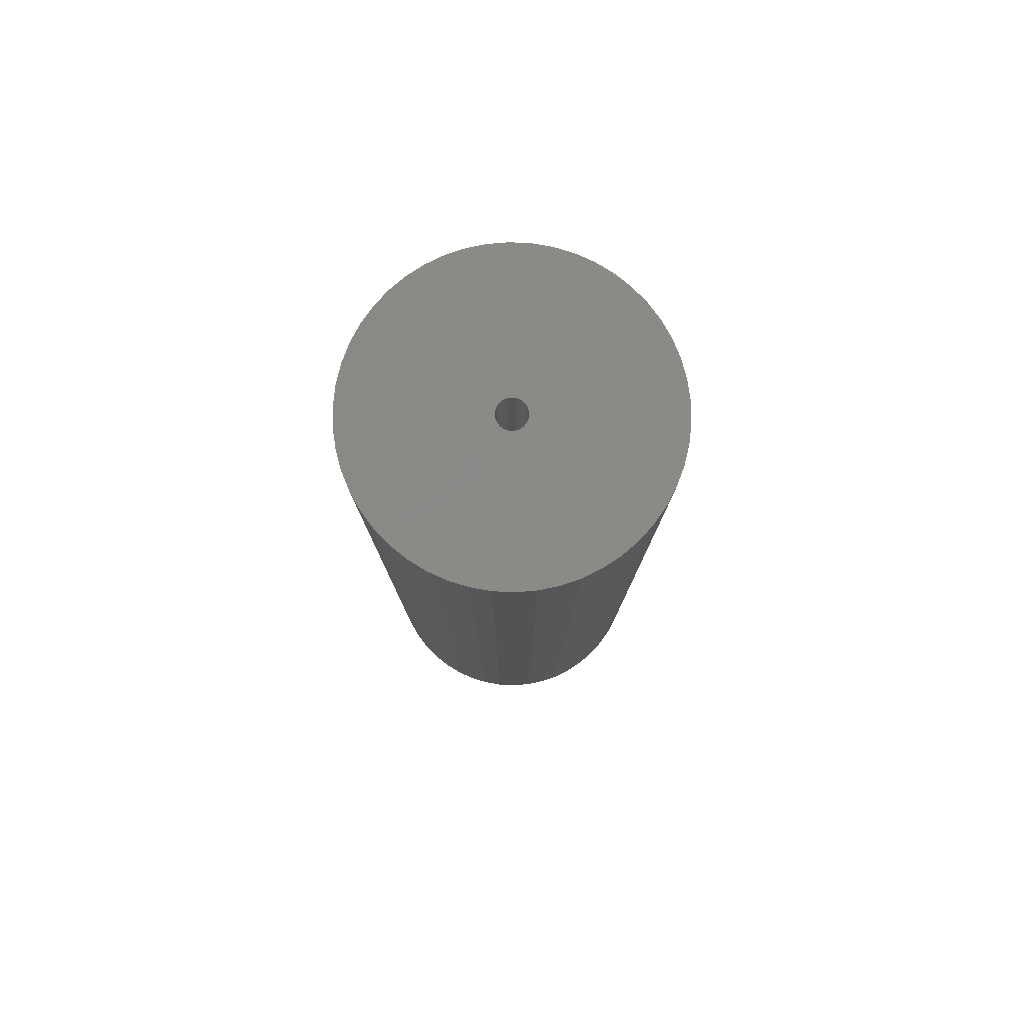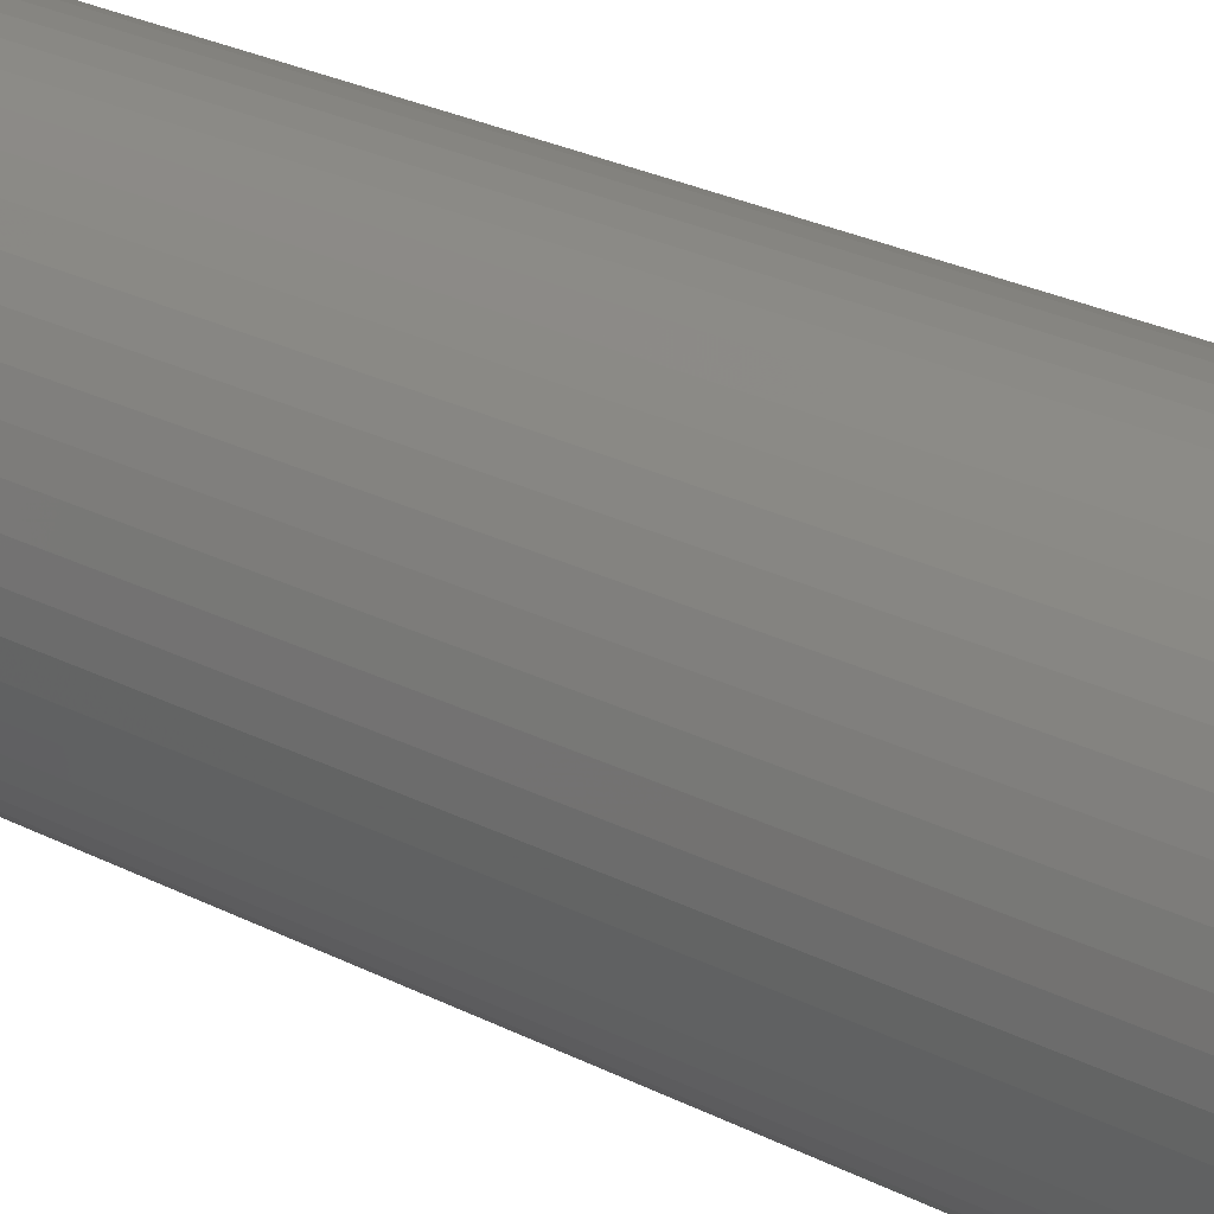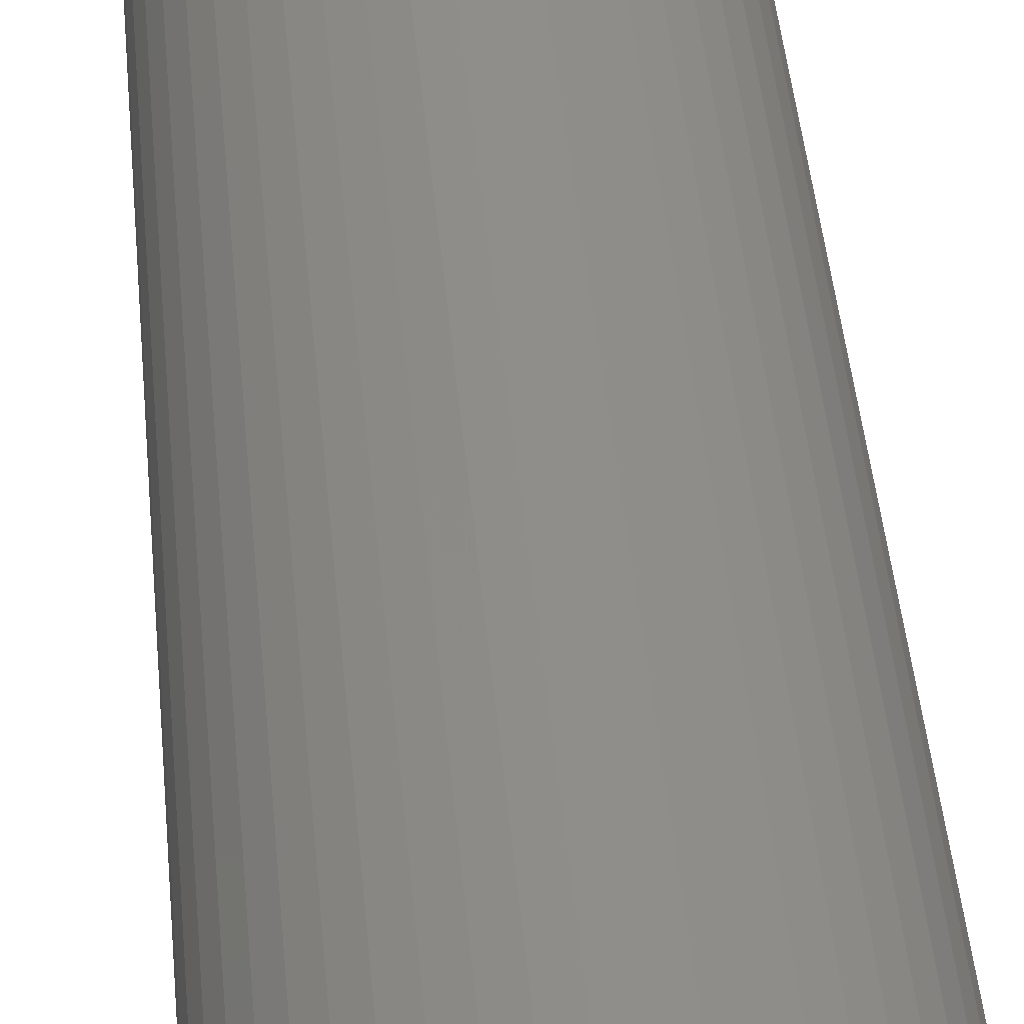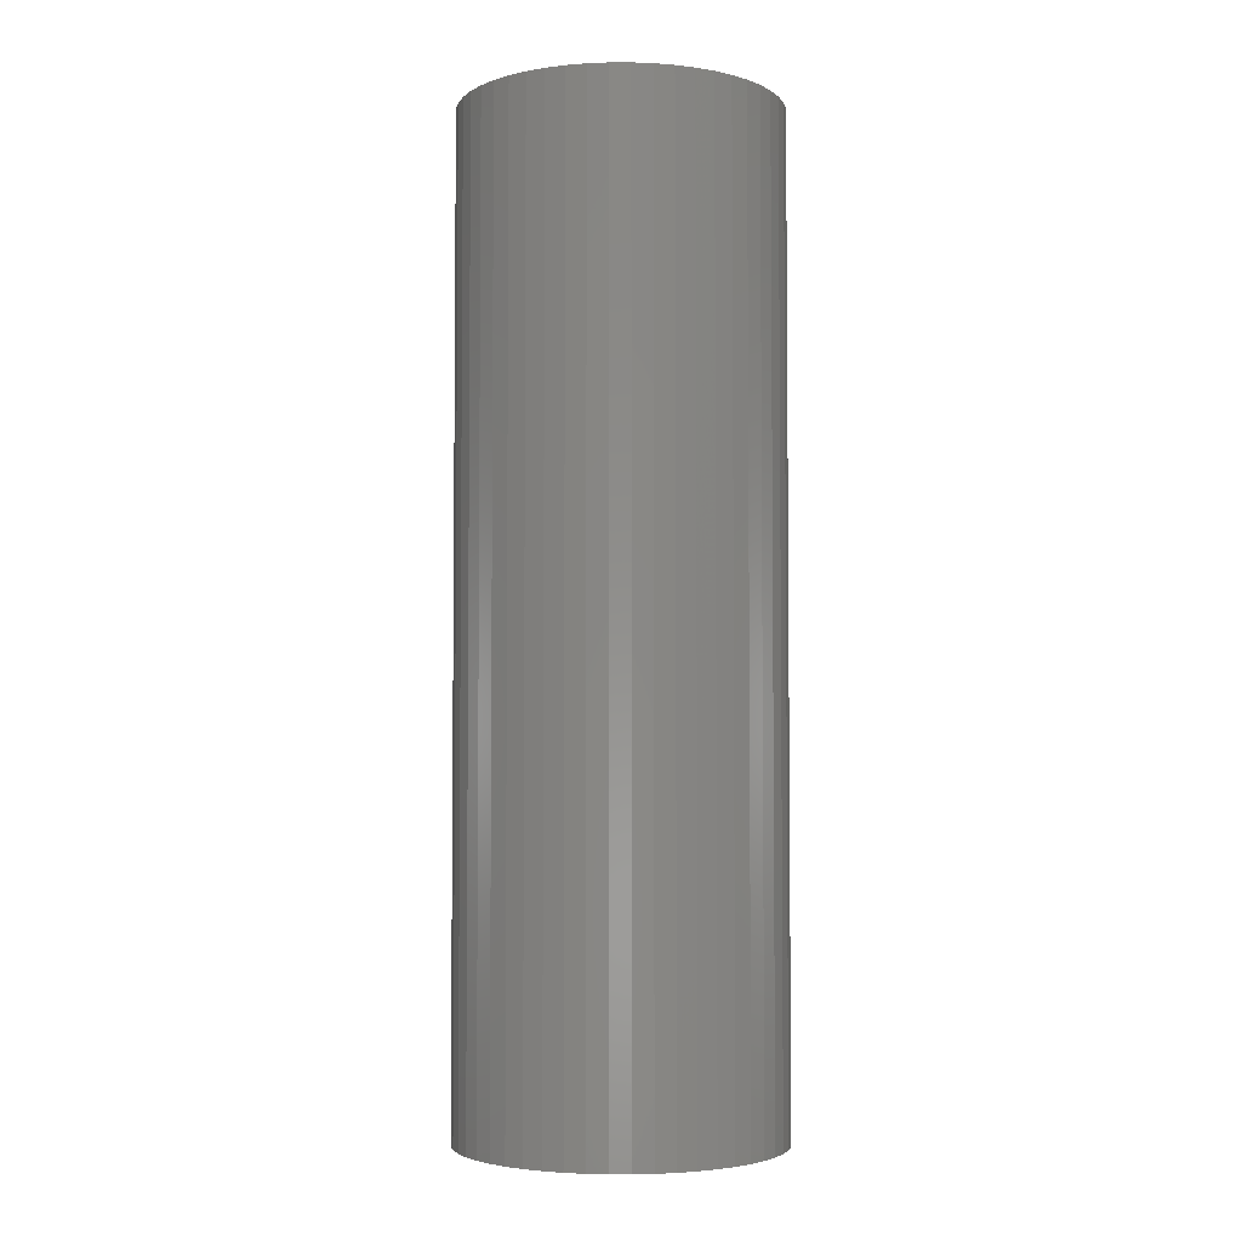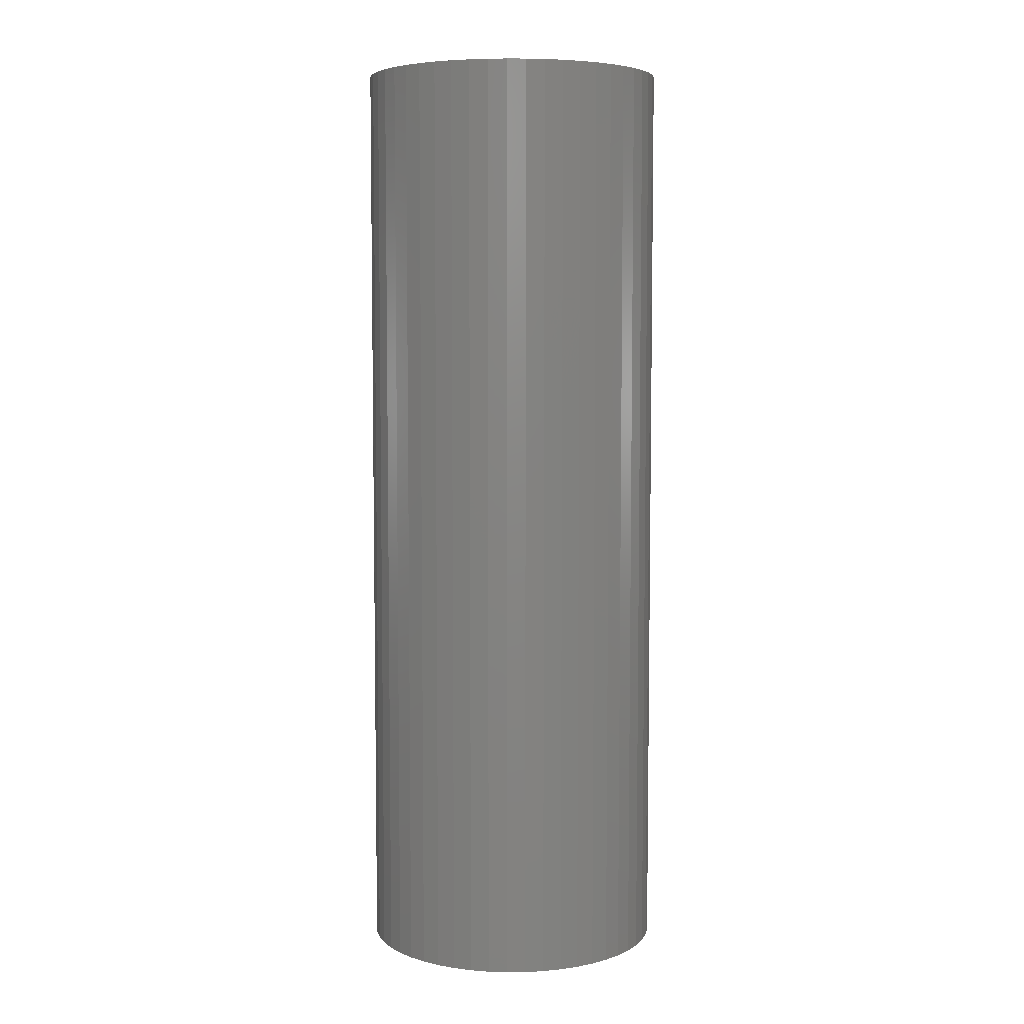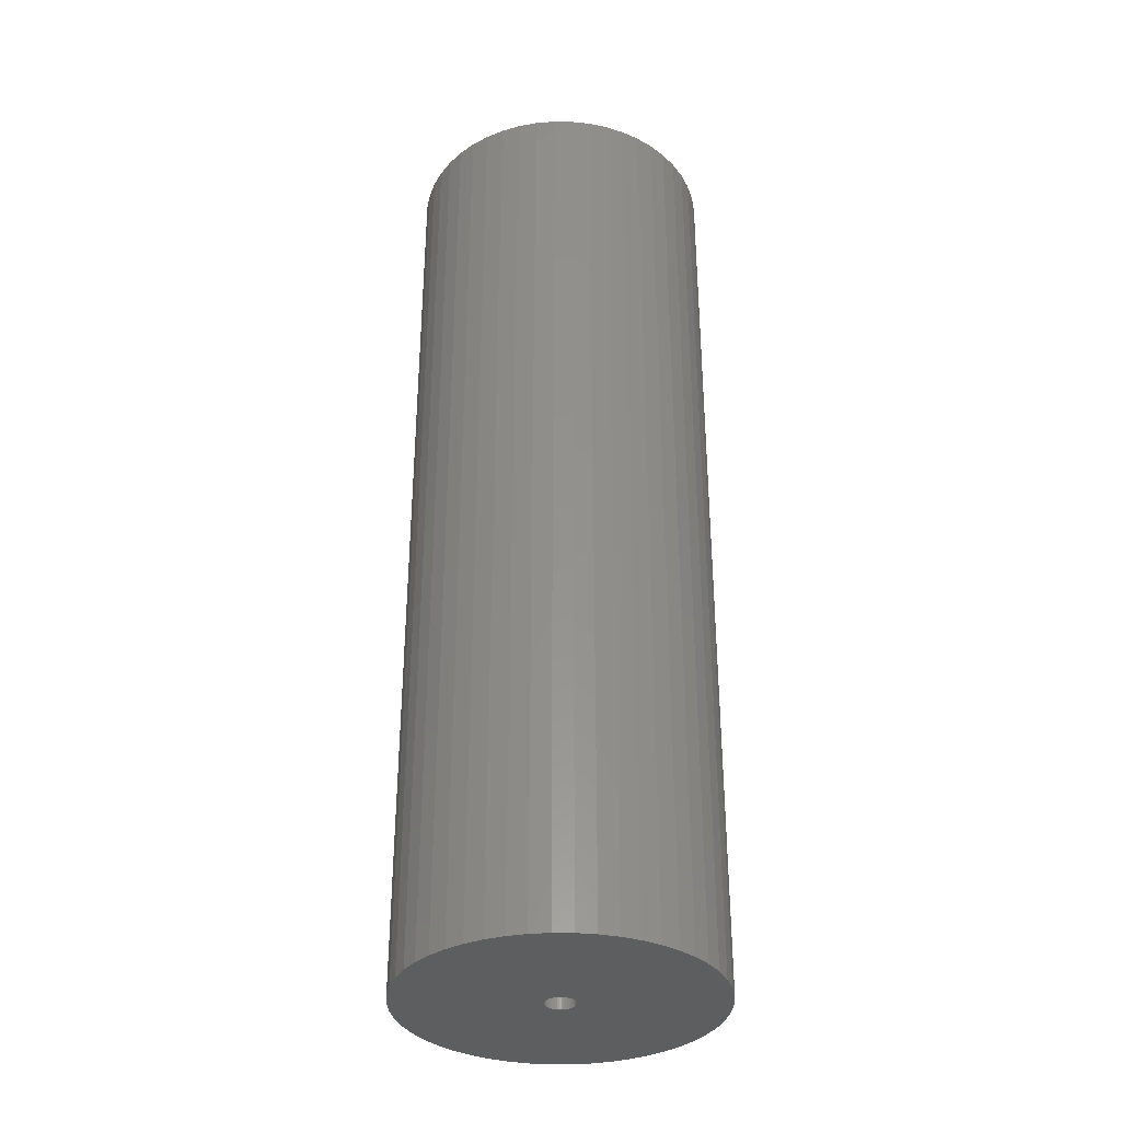
<metadata>
{"format":"stl","ext":"stl","renderer":"f3d","projection":"perspective","resolution":1024,"background":"white","views":[{"elev":79.8,"azim":-83.7,"up":"+Z"},{"elev":26.5,"azim":-51.2,"up":"+Y"},{"elev":44.9,"azim":174.8,"up":"+Y"},{"elev":-3.8,"azim":-136.5,"up":"+Z"},{"elev":5.9,"azim":156.8,"up":"+Z"},{"elev":-34.2,"azim":-51.2,"up":"+Z"}]}
</metadata>
<code>
# stl→obj: 200 verts, 400 faces
v 16.25 0 50
v 16.12 2.037 -50
v 16.12 2.037 50
v 16.25 0 -50
v -16.25 0 -50
v -16.12 2.037 50
v -16.12 2.037 -50
v -16.25 0 50
v 1.02 16.22 -50
v -1.02 16.22 50
v 1.02 16.22 50
v -1.02 16.22 -50
v -1.02 -16.22 -50
v 1.02 -16.22 50
v -1.02 -16.22 50
v 1.02 -16.22 -50
v 11.85 11.12 -50
v 10.36 12.52 50
v 11.85 11.12 50
v 10.36 12.52 -50
v -10.36 12.52 -50
v -11.85 11.12 50
v -10.36 12.52 50
v -11.85 11.12 -50
v -5.022 15.45 -50
v -6.919 14.7 50
v -5.022 15.45 50
v -6.919 14.7 -50
v 15.11 5.982 50
v 14.24 7.829 -50
v 14.24 7.829 50
v 15.11 5.982 -50
v 15.74 4.041 -50
v 15.74 4.041 50
v 13.15 9.552 -50
v 13.15 9.552 50
v 6.919 14.7 -50
v 5.022 15.45 50
v 6.919 14.7 50
v 5.022 15.45 -50
v 3.045 15.96 50
v 3.045 15.96 -50
v 8.707 13.72 50
v 8.707 13.72 -50
v -15.11 5.982 -50
v -14.24 7.829 50
v -14.24 7.829 -50
v -15.11 5.982 50
v -13.15 9.552 -50
v -13.15 9.552 50
v -15.74 4.041 -50
v -15.74 4.041 50
v -8.707 13.72 50
v -8.707 13.72 -50
v -3.045 15.96 50
v -3.045 15.96 -50
v 3.045 -15.96 50
v 3.045 -15.96 -50
v 1.55 0 50
v 1.538 0.1943 50
v 16.12 -2.037 50
v 1.501 0.3855 50
v 1.538 -0.1943 50
v 1.441 0.5706 50
v 15.74 -4.041 50
v 1.358 0.7467 50
v 1.501 -0.3855 50
v 1.254 0.9111 50
v 15.11 -5.982 50
v 1.13 1.061 50
v 1.441 -0.5706 50
v 0.988 1.194 50
v 14.24 -7.829 50
v 0.8305 1.309 50
v 1.358 -0.7467 50
v 0.66 1.402 50
v 13.15 -9.552 50
v 0.479 1.474 50
v 1.254 -0.9111 50
v 11.85 -11.12 50
v 0.2904 1.523 50
v 0.09732 1.547 50
v -0.09732 1.547 50
v -0.2904 1.523 50
v -0.479 1.474 50
v -0.66 1.402 50
v -0.8305 1.309 50
v -0.988 1.194 50
v -1.13 1.061 50
v -1.254 0.9111 50
v 1.13 -1.061 50
v 10.36 -12.52 50
v 0.988 -1.194 50
v 8.707 -13.72 50
v 0.8305 -1.309 50
v 6.919 -14.7 50
v 0.66 -1.402 50
v 5.022 -15.45 50
v 0.479 -1.474 50
v 0.2904 -1.523 50
v 0.09732 -1.547 50
v -0.09732 -1.547 50
v -0.2904 -1.523 50
v -3.045 -15.96 50
v -0.479 -1.474 50
v -5.022 -15.45 50
v -0.66 -1.402 50
v -6.919 -14.7 50
v -0.8305 -1.309 50
v -8.707 -13.72 50
v -0.988 -1.194 50
v -10.36 -12.52 50
v -1.13 -1.061 50
v -11.85 -11.12 50
v -1.254 -0.9111 50
v -13.15 -9.552 50
v -1.358 -0.7467 50
v -14.24 -7.829 50
v -1.441 -0.5706 50
v -15.11 -5.982 50
v -1.501 -0.3855 50
v -15.74 -4.041 50
v -1.538 -0.1943 50
v -16.12 -2.037 50
v -1.55 0 50
v -1.358 0.7467 50
v -1.441 0.5706 50
v -1.501 0.3855 50
v -1.538 0.1943 50
v 16.12 -2.037 -50
v 15.74 -4.041 -50
v 15.11 -5.982 -50
v -14.24 -7.829 -50
v -15.11 -5.982 -50
v 1.55 0 -50
v 1.538 -0.1943 -50
v 1.501 -0.3855 -50
v 1.538 0.1943 -50
v 1.441 -0.5706 -50
v 14.24 -7.829 -50
v 1.358 -0.7467 -50
v 13.15 -9.552 -50
v 1.501 0.3855 -50
v 1.254 -0.9111 -50
v 11.85 -11.12 -50
v 1.13 -1.061 -50
v 10.36 -12.52 -50
v 1.441 0.5706 -50
v 0.988 -1.194 -50
v 8.707 -13.72 -50
v 0.8305 -1.309 -50
v 6.919 -14.7 -50
v 1.358 0.7467 -50
v 0.66 -1.402 -50
v 5.022 -15.45 -50
v 0.479 -1.474 -50
v 1.254 0.9111 -50
v 0.2904 -1.523 -50
v 0.09732 -1.547 -50
v -0.09732 -1.547 -50
v -0.2904 -1.523 -50
v -3.045 -15.96 -50
v -0.479 -1.474 -50
v -5.022 -15.45 -50
v -0.66 -1.402 -50
v -6.919 -14.7 -50
v -0.8305 -1.309 -50
v -8.707 -13.72 -50
v -0.988 -1.194 -50
v -10.36 -12.52 -50
v -1.13 -1.061 -50
v -11.85 -11.12 -50
v -1.254 -0.9111 -50
v 1.13 1.061 -50
v 0.988 1.194 -50
v 0.8305 1.309 -50
v 0.66 1.402 -50
v 0.479 1.474 -50
v 0.2904 1.523 -50
v 0.09732 1.547 -50
v -0.09732 1.547 -50
v -0.2904 1.523 -50
v -0.479 1.474 -50
v -0.66 1.402 -50
v -0.8305 1.309 -50
v -0.988 1.194 -50
v -1.13 1.061 -50
v -1.254 0.9111 -50
v -1.358 0.7467 -50
v -1.441 0.5706 -50
v -1.501 0.3855 -50
v -1.538 0.1943 -50
v -1.55 0 -50
v -13.15 -9.552 -50
v -1.358 -0.7467 -50
v -1.441 -0.5706 -50
v -1.501 -0.3855 -50
v -15.74 -4.041 -50
v -1.538 -0.1943 -50
v -16.12 -2.037 -50
f 1 2 3
f 2 1 4
f 5 6 7
f 6 5 8
f 9 10 11
f 10 9 12
f 13 14 15
f 14 13 16
f 17 18 19
f 18 17 20
f 21 22 23
f 22 21 24
f 25 26 27
f 26 25 28
f 29 30 31
f 30 29 32
f 3 33 34
f 33 3 2
f 31 35 36
f 35 31 30
f 37 38 39
f 38 37 40
f 40 41 38
f 41 40 42
f 20 43 18
f 43 20 44
f 45 46 47
f 46 45 48
f 49 22 24
f 22 49 50
f 51 48 45
f 48 51 52
f 28 53 26
f 53 28 54
f 12 55 10
f 55 12 56
f 16 57 14
f 57 16 58
f 34 32 29
f 32 34 33
f 36 17 19
f 17 36 35
f 42 11 41
f 11 42 9
f 44 39 43
f 39 44 37
f 47 50 49
f 50 47 46
f 7 52 51
f 52 7 6
f 59 1 3
f 60 3 34
f 1 59 61
f 62 34 29
f 63 61 59
f 64 29 31
f 61 63 65
f 66 31 36
f 67 65 63
f 68 36 19
f 65 67 69
f 70 19 18
f 71 69 67
f 72 18 43
f 69 71 73
f 74 43 39
f 75 73 71
f 76 39 38
f 73 75 77
f 78 38 41
f 79 77 75
f 77 79 80
f 3 60 59
f 34 62 60
f 29 64 62
f 31 66 64
f 36 68 66
f 19 70 68
f 81 41 11
f 18 72 70
f 43 74 72
f 39 76 74
f 38 78 76
f 41 81 78
f 11 82 81
f 11 83 82
f 10 83 11
f 83 10 84
f 55 84 10
f 84 55 85
f 27 85 55
f 85 27 86
f 26 86 27
f 86 26 87
f 53 87 26
f 87 53 88
f 23 88 53
f 88 23 89
f 22 89 23
f 89 22 90
f 91 80 79
f 80 91 92
f 93 92 91
f 92 93 94
f 95 94 93
f 94 95 96
f 97 96 95
f 96 97 98
f 99 98 97
f 98 99 57
f 100 57 99
f 57 100 14
f 101 14 100
f 102 14 101
f 15 102 103
f 104 103 105
f 106 105 107
f 108 107 109
f 110 109 111
f 102 15 14
f 112 111 113
f 114 113 115
f 116 115 117
f 118 117 119
f 120 119 121
f 122 121 123
f 124 123 125
f 50 90 22
f 103 104 15
f 90 50 126
f 105 106 104
f 46 126 50
f 107 108 106
f 126 46 127
f 109 110 108
f 48 127 46
f 111 112 110
f 127 48 128
f 113 114 112
f 52 128 48
f 115 116 114
f 128 52 129
f 117 118 116
f 6 129 52
f 119 120 118
f 129 6 125
f 121 122 120
f 8 125 6
f 123 124 122
f 125 8 124
f 54 23 53
f 23 54 21
f 56 27 55
f 27 56 25
f 61 4 1
f 4 61 130
f 69 131 65
f 131 69 132
f 65 130 61
f 130 65 131
f 133 120 134
f 120 133 118
f 135 4 130
f 136 130 131
f 4 135 2
f 137 131 132
f 138 2 135
f 139 132 140
f 2 138 33
f 141 140 142
f 143 33 138
f 144 142 145
f 33 143 32
f 146 145 147
f 148 32 143
f 149 147 150
f 32 148 30
f 151 150 152
f 153 30 148
f 154 152 155
f 30 153 35
f 156 155 58
f 157 35 153
f 35 157 17
f 130 136 135
f 131 137 136
f 132 139 137
f 140 141 139
f 142 144 141
f 145 146 144
f 158 58 16
f 147 149 146
f 150 151 149
f 152 154 151
f 155 156 154
f 58 158 156
f 16 159 158
f 16 160 159
f 13 160 16
f 160 13 161
f 162 161 13
f 161 162 163
f 164 163 162
f 163 164 165
f 166 165 164
f 165 166 167
f 168 167 166
f 167 168 169
f 170 169 168
f 169 170 171
f 172 171 170
f 171 172 173
f 174 17 157
f 17 174 20
f 175 20 174
f 20 175 44
f 176 44 175
f 44 176 37
f 177 37 176
f 37 177 40
f 178 40 177
f 40 178 42
f 179 42 178
f 42 179 9
f 180 9 179
f 181 9 180
f 12 181 182
f 56 182 183
f 25 183 184
f 28 184 185
f 54 185 186
f 181 12 9
f 21 186 187
f 24 187 188
f 49 188 189
f 47 189 190
f 45 190 191
f 51 191 192
f 7 192 193
f 194 173 172
f 182 56 12
f 173 194 195
f 183 25 56
f 133 195 194
f 184 28 25
f 195 133 196
f 185 54 28
f 134 196 133
f 186 21 54
f 196 134 197
f 187 24 21
f 198 197 134
f 188 49 24
f 197 198 199
f 189 47 49
f 200 199 198
f 190 45 47
f 199 200 193
f 191 51 45
f 5 193 200
f 192 7 51
f 193 5 7
f 150 92 94
f 92 150 147
f 134 122 198
f 122 134 120
f 147 80 92
f 80 147 145
f 152 94 96
f 94 152 150
f 155 96 98
f 96 155 152
f 58 98 57
f 98 58 155
f 73 132 69
f 132 73 140
f 77 140 73
f 140 77 142
f 162 15 104
f 15 162 13
f 166 106 108
f 106 166 164
f 164 104 106
f 104 164 162
f 172 116 194
f 116 172 114
f 172 112 114
f 112 172 170
f 198 124 200
f 124 198 122
f 200 8 5
f 8 200 124
f 80 142 77
f 142 80 145
f 168 108 110
f 108 168 166
f 170 110 112
f 110 170 168
f 194 118 133
f 118 194 116
f 135 60 138
f 60 135 59
f 125 192 129
f 192 125 193
f 181 82 83
f 82 181 180
f 159 102 101
f 102 159 160
f 146 79 144
f 79 146 91
f 175 70 72
f 70 175 174
f 187 88 89
f 88 187 186
f 184 85 86
f 85 184 183
f 148 66 153
f 66 148 64
f 153 68 157
f 68 153 66
f 178 76 78
f 76 178 177
f 179 78 81
f 78 179 178
f 176 72 74
f 72 176 175
f 126 188 90
f 188 126 189
f 90 187 89
f 187 90 188
f 128 190 127
f 190 128 191
f 185 86 87
f 86 185 184
f 183 84 85
f 84 183 182
f 154 99 97
f 99 154 156
f 143 64 148
f 64 143 62
f 138 62 143
f 62 138 60
f 157 70 174
f 70 157 68
f 180 81 82
f 81 180 179
f 177 74 76
f 74 177 176
f 127 189 126
f 189 127 190
f 129 191 128
f 191 129 192
f 186 87 88
f 87 186 185
f 182 83 84
f 83 182 181
f 139 67 137
f 67 139 71
f 137 63 136
f 63 137 67
f 163 107 105
f 107 163 165
f 158 101 100
f 101 158 159
f 151 97 95
f 97 151 154
f 144 75 141
f 75 144 79
f 136 59 135
f 59 136 63
f 161 105 103
f 105 161 163
f 113 173 115
f 173 113 171
f 117 196 119
f 196 117 195
f 119 197 121
f 197 119 196
f 123 193 125
f 193 123 199
f 149 95 93
f 95 149 151
f 141 71 139
f 71 141 75
f 160 103 102
f 103 160 161
f 169 113 111
f 113 169 171
f 165 109 107
f 109 165 167
f 115 195 117
f 195 115 173
f 121 199 123
f 199 121 197
f 146 93 91
f 93 146 149
f 156 100 99
f 100 156 158
f 167 111 109
f 111 167 169

</code>
